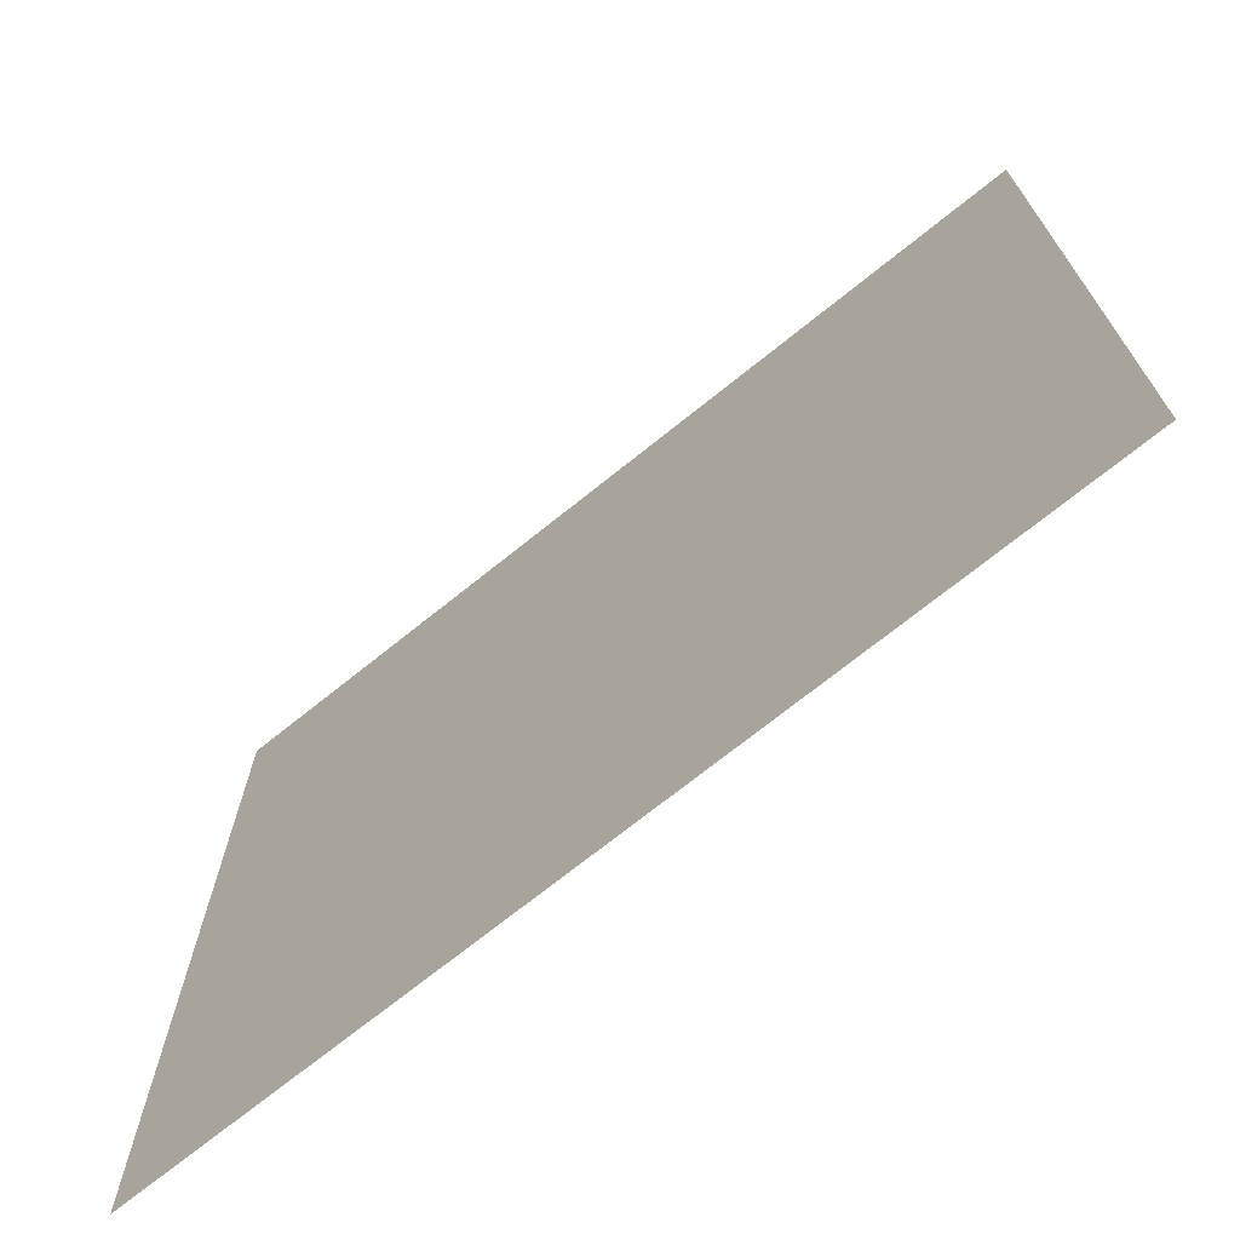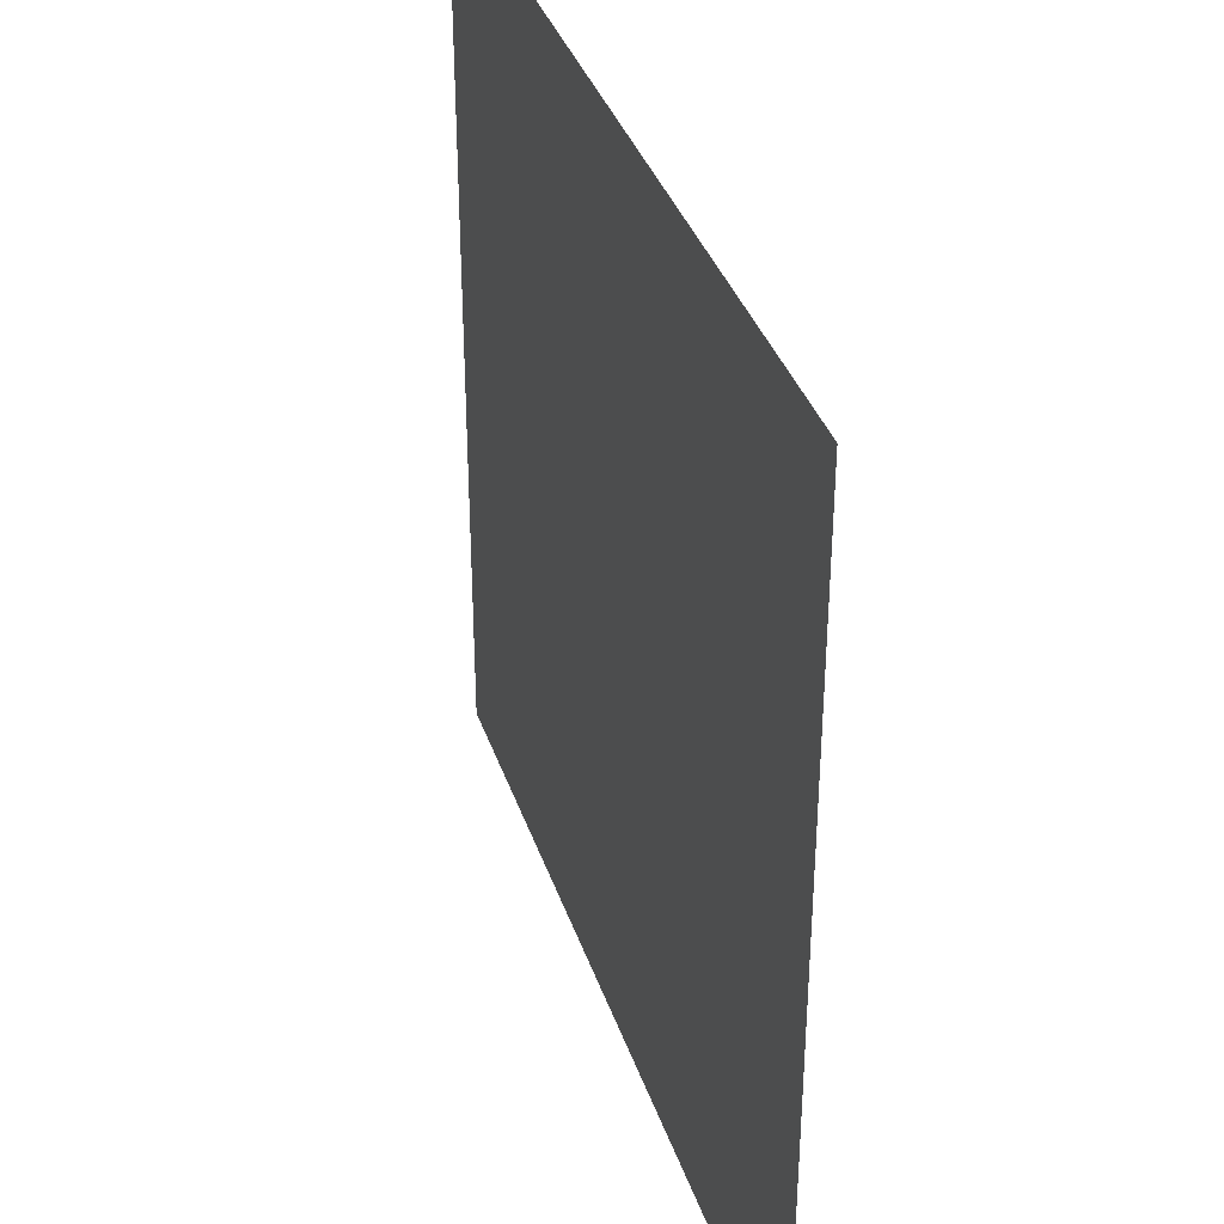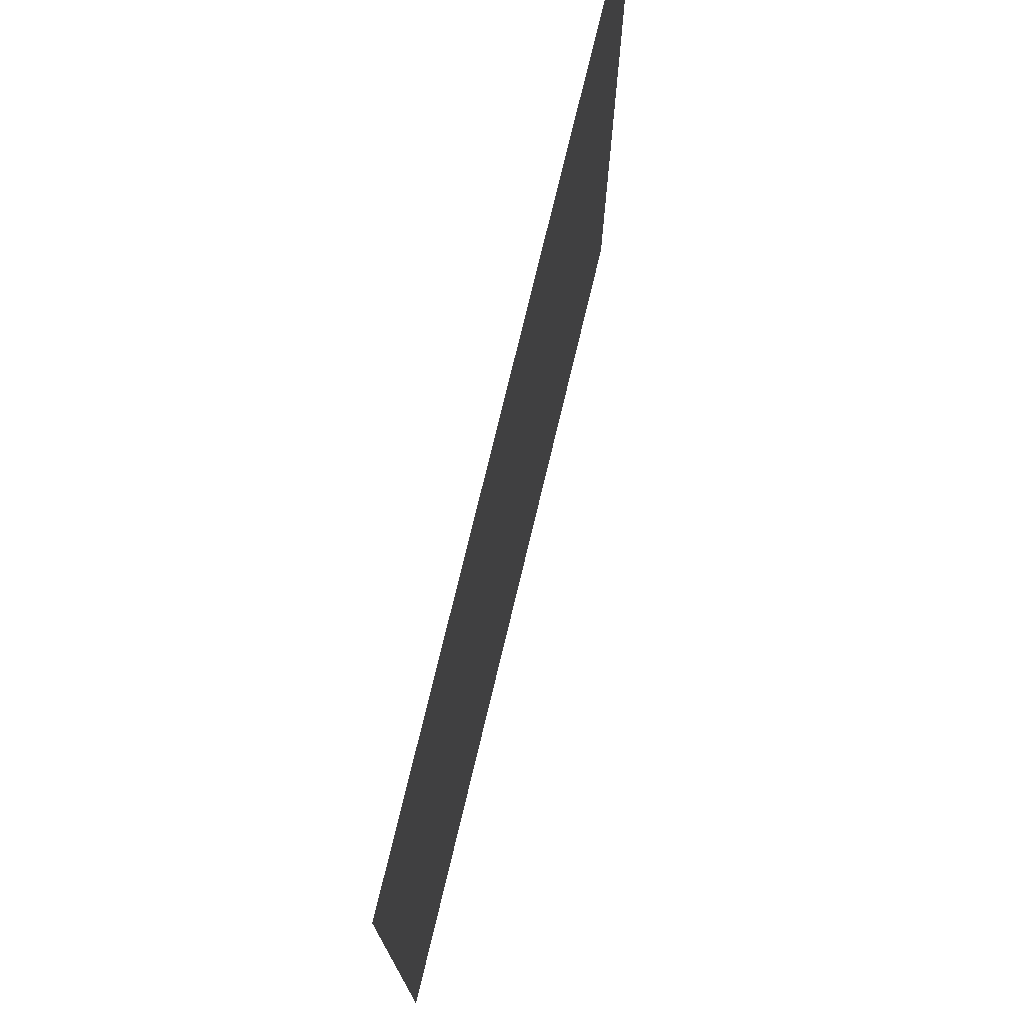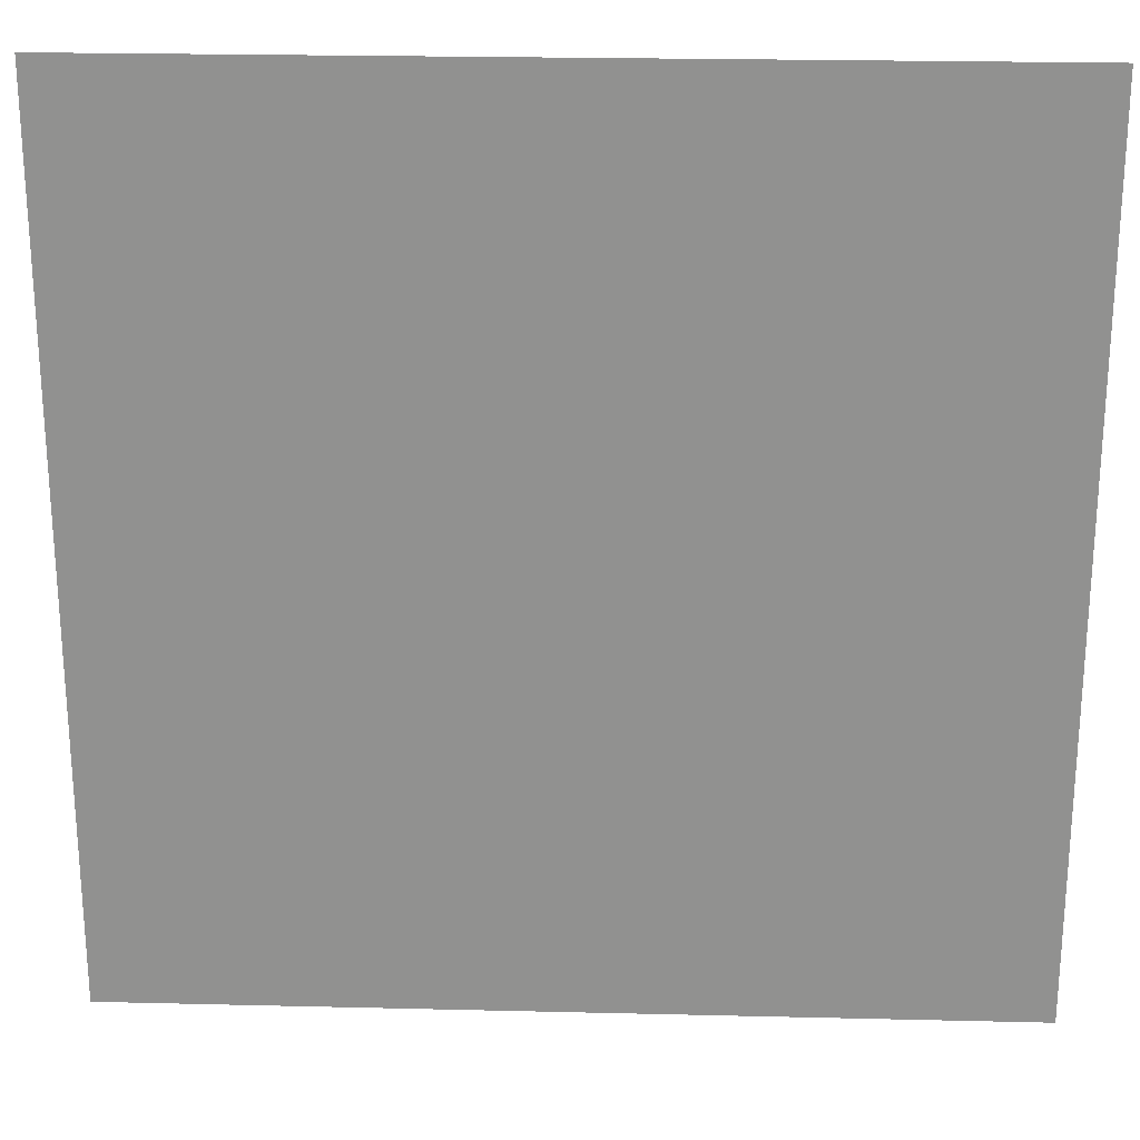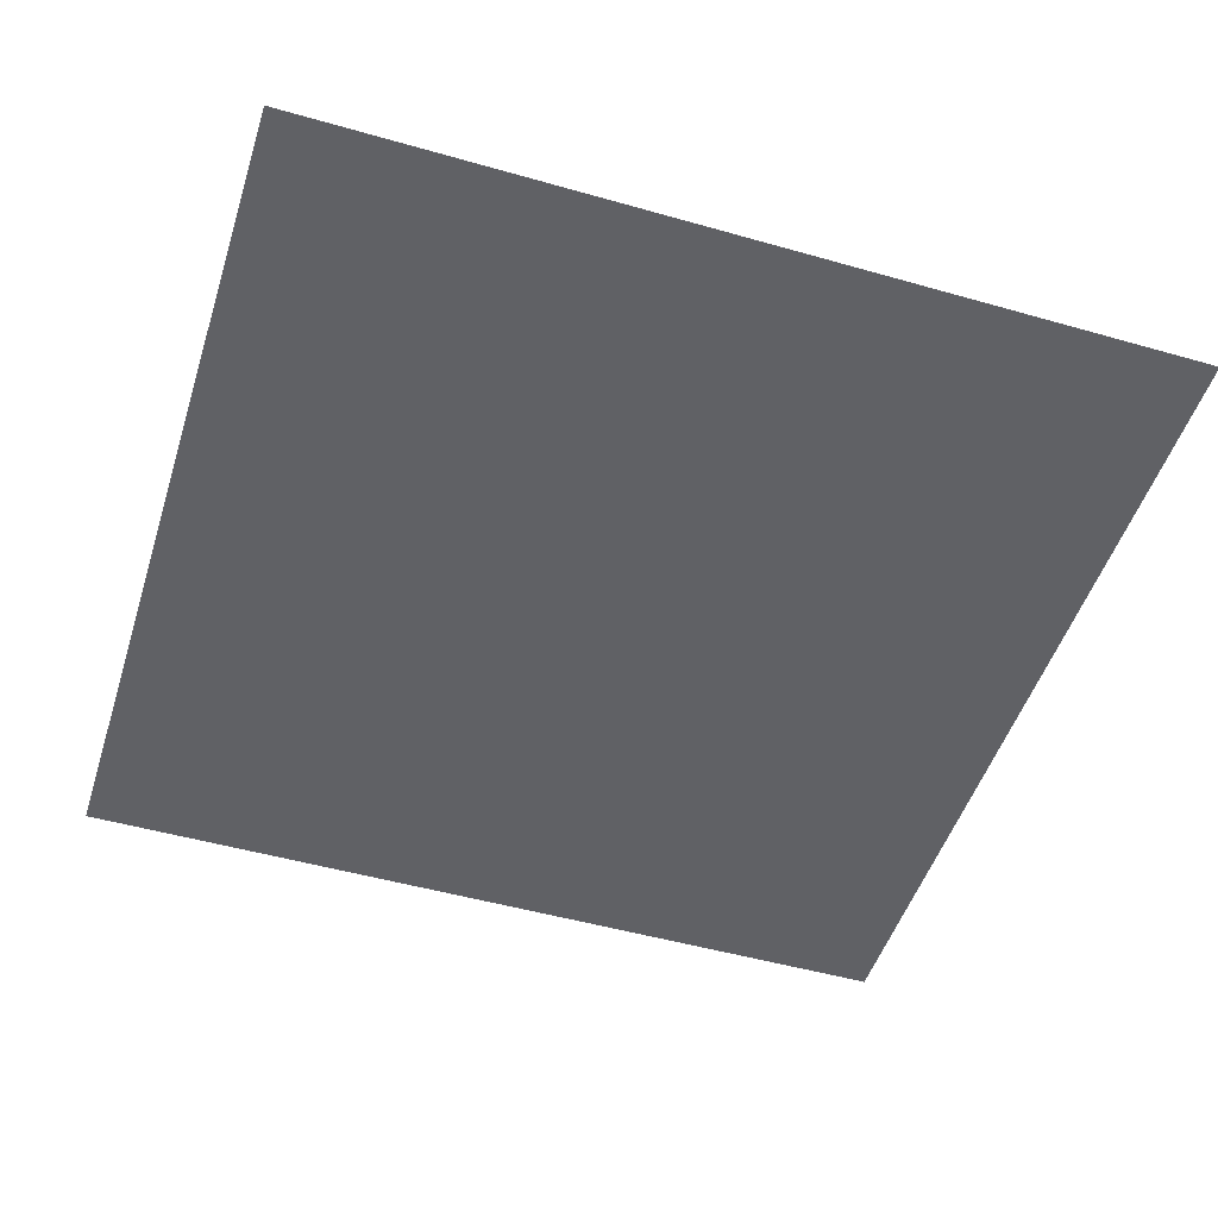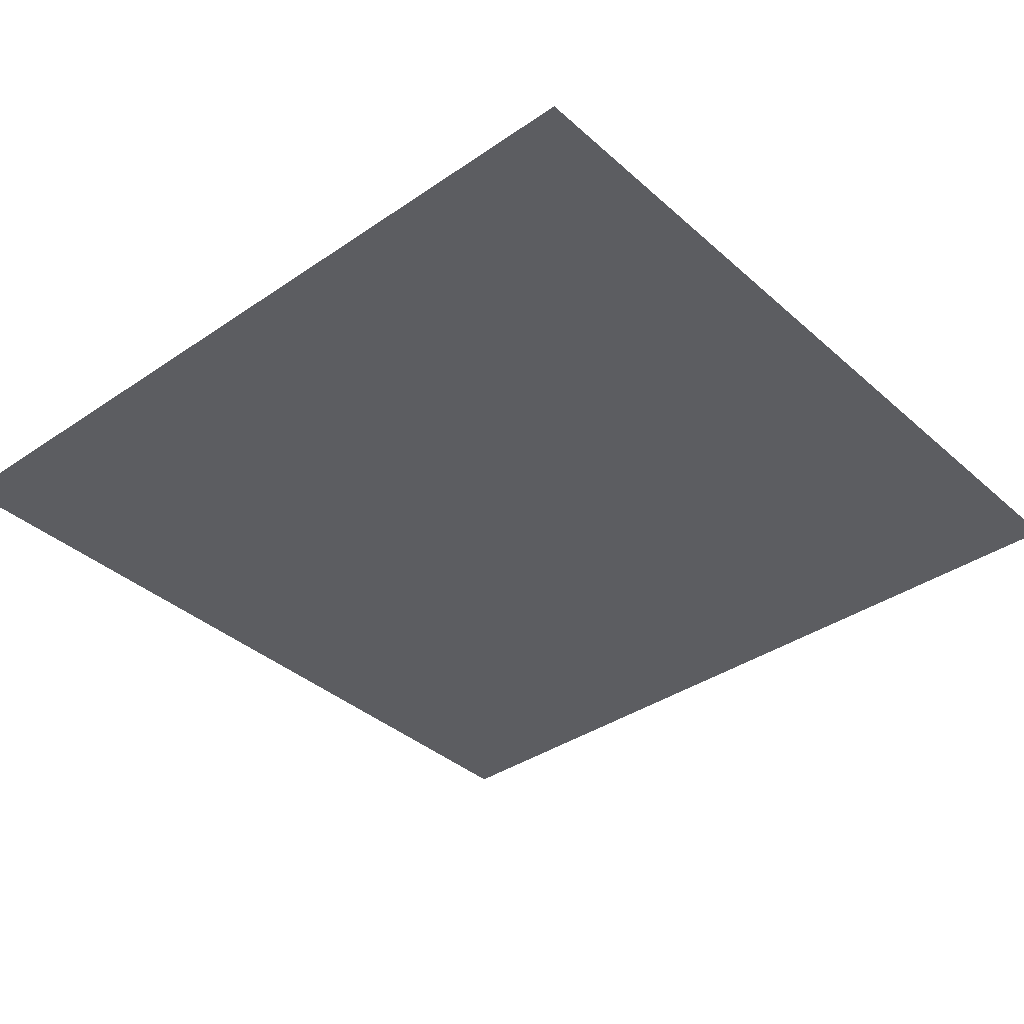
<metadata>
{"format":"obj","ext":"obj","renderer":"f3d","projection":"perspective","resolution":1024,"background":"white","views":[{"elev":-71.7,"azim":-141.2,"up":"+Z"},{"elev":36.9,"azim":-107.7,"up":"+Z"},{"elev":75.3,"azim":103.5,"up":"+Z"},{"elev":23.7,"azim":-177.7,"up":"+Z"},{"elev":-49.5,"azim":-17.5,"up":"+Y"},{"elev":-37.2,"azim":131.4,"up":"+Y"}]}
</metadata>
<code>
g PianoOmbreRenderTexture
v 5 7.629e-05 3.889
v 5 7.629e-05 5
v 3.889 7.629e-05 5
v 3.889 7.629e-05 3.889
v 5 7.629e-05 2.778
v 2.778 7.629e-05 5
v 3.889 7.629e-05 2.778
v 5 7.629e-05 1.667
v 2.778 7.629e-05 3.889
v 1.667 7.629e-05 5
v 3.889 7.629e-05 1.667
v 5 7.629e-05 0.5555
v 1.667 7.629e-05 3.889
v 0.5555 7.629e-05 5
v 2.778 7.629e-05 2.778
v 3.889 7.629e-05 0.5555
v 5 7.629e-05 -0.5555
v 0.5555 7.629e-05 3.889
v -0.5555 7.629e-05 5
v 1.667 7.629e-05 2.778
v 2.778 7.629e-05 1.667
v 3.889 7.629e-05 -0.5555
v 5 7.629e-05 -1.667
v -0.5555 7.629e-05 3.889
v -1.667 7.629e-05 5
v 2.778 7.629e-05 0.5555
v 0.5555 7.629e-05 2.778
v 1.667 7.629e-05 1.667
v 3.889 7.629e-05 -1.667
v 5 7.629e-05 -2.778
v -1.667 7.629e-05 3.889
v -2.778 7.629e-05 5
v 2.778 7.629e-05 -0.5555
v 1.667 7.629e-05 0.5555
v -0.5555 7.629e-05 2.778
v 0.5555 7.629e-05 1.667
v 3.889 7.629e-05 -2.778
v 5 7.629e-05 -3.889
v -2.778 7.629e-05 3.889
v -3.889 7.629e-05 5
v 2.778 7.629e-05 -1.667
v 1.667 7.629e-05 -0.5555
v 0.5555 7.629e-05 0.5555
v -1.667 7.629e-05 2.778
v -0.5555 7.629e-05 1.667
v -3.889 7.629e-05 3.889
v -5 7.629e-05 5
v -5 7.629e-05 3.889
v -2.778 7.629e-05 2.778
v -3.889 7.629e-05 2.778
v -5 7.629e-05 2.778
v -1.667 7.629e-05 1.667
v -0.5555 7.629e-05 0.5555
v -2.778 7.629e-05 1.667
v -3.889 7.629e-05 1.667
v -5 7.629e-05 1.667
v -1.667 7.629e-05 0.5555
v 0.5555 7.629e-05 -0.5555
v -2.778 7.629e-05 0.5555
v -3.889 7.629e-05 0.5555
v -5 7.629e-05 0.5555
v -0.5555 7.629e-05 -0.5555
v 1.667 7.629e-05 -1.667
v -1.667 7.629e-05 -0.5555
v -2.778 7.629e-05 -0.5555
v -3.889 7.629e-05 -0.5555
v -5 7.629e-05 -0.5555
v 0.5555 7.629e-05 -1.667
v 2.778 7.629e-05 -2.778
v -0.5555 7.629e-05 -1.667
v -1.667 7.629e-05 -1.667
v -2.778 7.629e-05 -1.667
v -3.889 7.629e-05 -1.667
v -5 7.629e-05 -1.667
v 1.667 7.629e-05 -2.778
v 3.889 7.629e-05 -3.889
v 5 7.629e-05 -5
v 3.889 7.629e-05 -5
v 2.778 7.629e-05 -3.889
v 2.778 7.629e-05 -5
v 1.667 7.629e-05 -3.889
v 1.667 7.629e-05 -5
v 0.5555 7.629e-05 -2.778
v 0.5555 7.629e-05 -3.889
v 0.5555 7.629e-05 -5
v -0.5555 7.629e-05 -2.778
v -0.5555 7.629e-05 -3.889
v -0.5555 7.629e-05 -5
v -1.667 7.629e-05 -2.778
v -1.667 7.629e-05 -3.889
v -1.667 7.629e-05 -5
v -2.778 7.629e-05 -2.778
v -2.778 7.629e-05 -3.889
v -2.778 7.629e-05 -5
v -3.889 7.629e-05 -2.778
v -5 7.629e-05 -2.778
v -3.889 7.629e-05 -3.889
v -3.889 7.629e-05 -5
v -5 7.629e-05 -3.889
v -5 7.629e-05 -5
g PianoOmbreRenderTexture_0
f 3 2 1
f 4 3 1
f 4 1 5
f 6 3 4
f 7 4 5
f 7 5 8
f 9 6 4
f 9 4 7
f 10 6 9
f 11 7 8
f 11 8 12
f 13 10 9
f 14 10 13
f 15 9 7
f 15 7 11
f 13 9 15
f 16 11 12
f 16 12 17
f 18 14 13
f 19 14 18
f 20 13 15
f 18 13 20
f 21 15 11
f 21 11 16
f 20 15 21
f 22 16 17
f 22 17 23
f 24 19 18
f 25 19 24
f 26 21 16
f 26 16 22
f 27 18 20
f 24 18 27
f 28 20 21
f 28 21 26
f 27 20 28
f 29 22 23
f 29 23 30
f 31 25 24
f 32 25 31
f 33 26 22
f 33 22 29
f 34 28 26
f 34 26 33
f 35 24 27
f 31 24 35
f 36 27 28
f 36 28 34
f 35 27 36
f 37 29 30
f 37 30 38
f 39 32 31
f 40 32 39
f 41 33 29
f 41 29 37
f 42 34 33
f 42 33 41
f 43 36 34
f 43 34 42
f 44 31 35
f 39 31 44
f 45 35 36
f 45 36 43
f 44 35 45
f 46 40 39
f 47 40 46
f 48 47 46
f 49 39 44
f 46 39 49
f 48 46 50
f 50 46 49
f 51 48 50
f 52 44 45
f 49 44 52
f 53 45 43
f 52 45 53
f 50 49 54
f 54 49 52
f 51 50 55
f 55 50 54
f 56 51 55
f 54 52 57
f 57 52 53
f 53 43 58
f 58 43 42
f 55 54 59
f 59 54 57
f 56 55 60
f 60 55 59
f 61 56 60
f 57 53 62
f 62 53 58
f 58 42 63
f 63 42 41
f 59 57 64
f 64 57 62
f 60 59 65
f 65 59 64
f 61 60 66
f 66 60 65
f 67 61 66
f 62 58 68
f 68 58 63
f 63 41 69
f 69 41 37
f 64 62 70
f 70 62 68
f 65 64 71
f 71 64 70
f 66 65 72
f 72 65 71
f 67 66 73
f 73 66 72
f 74 67 73
f 68 63 75
f 75 63 69
f 69 37 76
f 76 37 38
f 76 38 77
f 78 76 77
f 79 69 76
f 79 76 78
f 75 69 79
f 80 79 78
f 81 79 80
f 81 75 79
f 82 81 80
f 83 68 75
f 83 75 81
f 70 68 83
f 84 81 82
f 84 83 81
f 85 84 82
f 86 70 83
f 86 83 84
f 71 70 86
f 87 84 85
f 87 86 84
f 88 87 85
f 89 71 86
f 89 86 87
f 72 71 89
f 90 87 88
f 90 89 87
f 91 90 88
f 92 72 89
f 92 89 90
f 73 72 92
f 93 90 91
f 93 92 90
f 94 93 91
f 95 73 92
f 95 92 93
f 74 73 95
f 96 74 95
f 97 93 94
f 97 95 93
f 96 95 97
f 98 97 94
f 99 96 97
f 99 97 98
f 100 99 98

</code>
